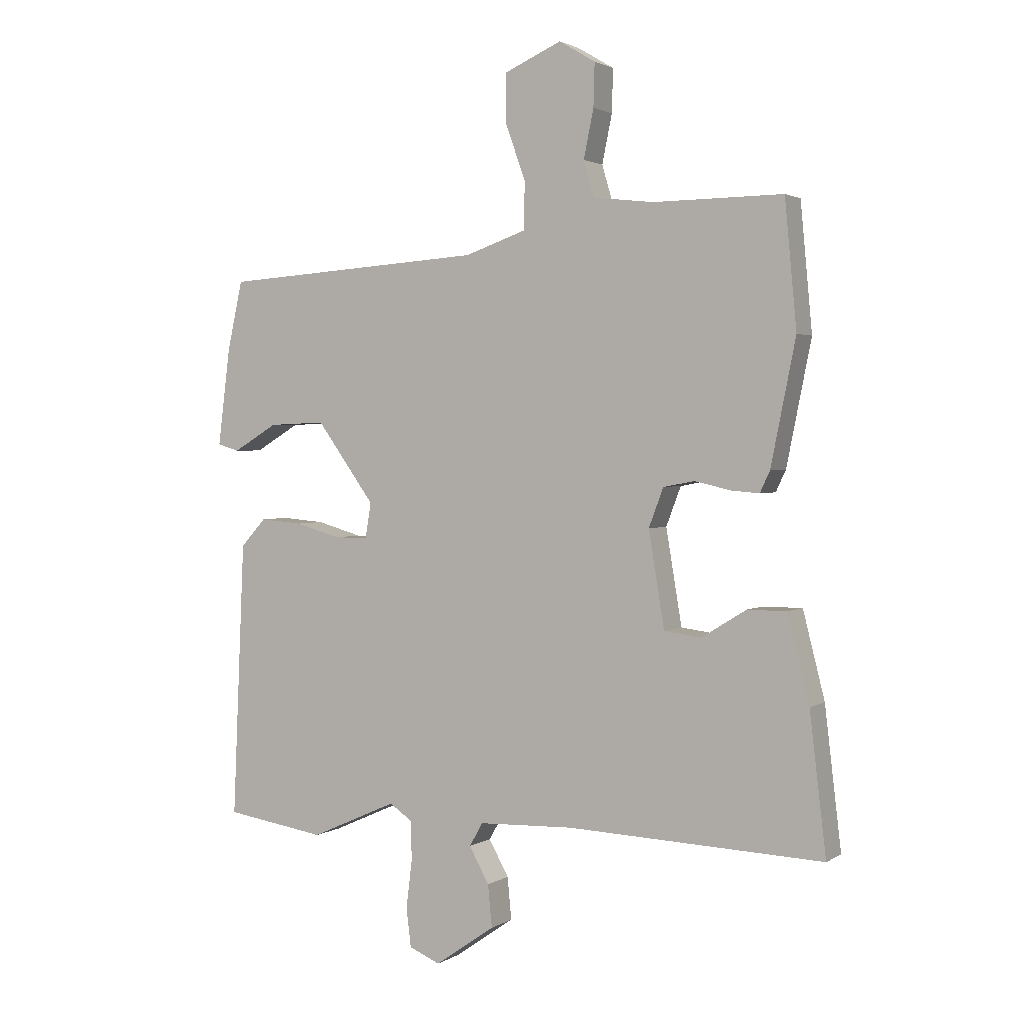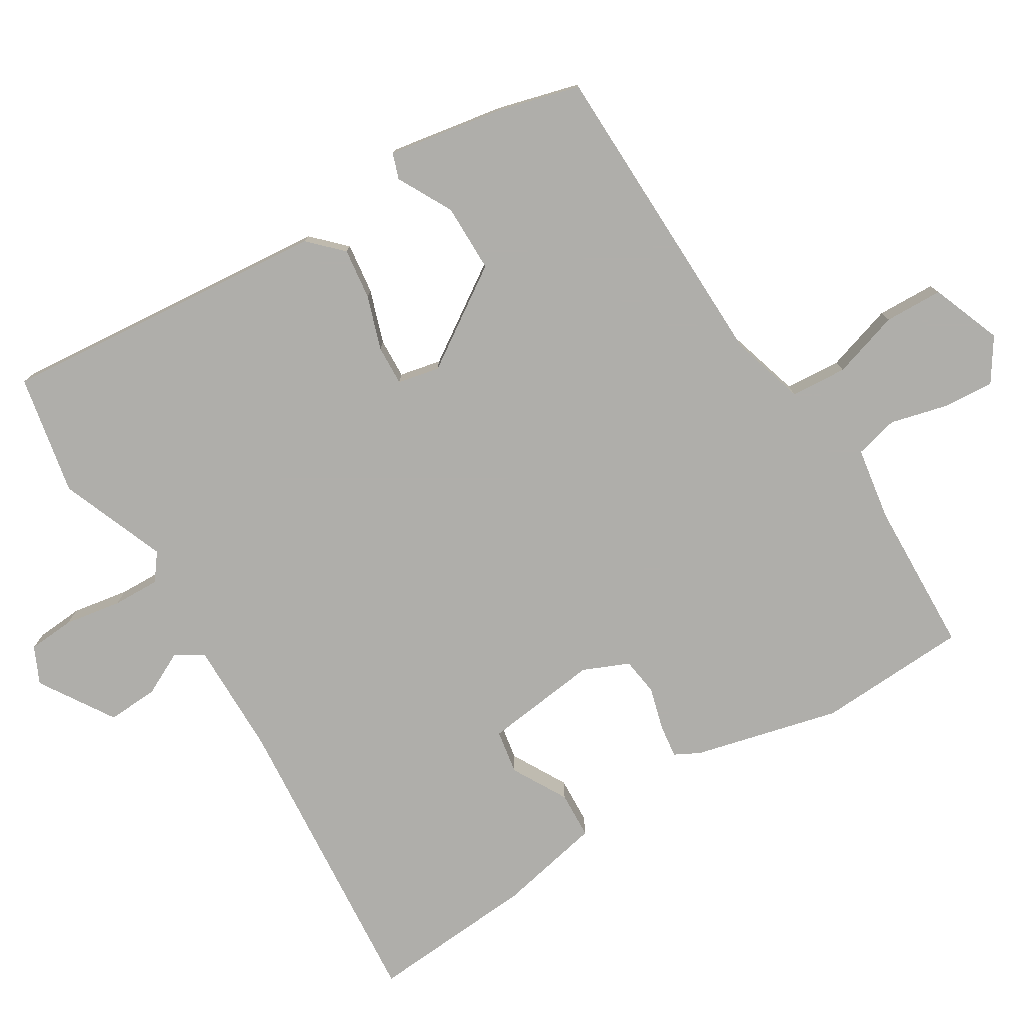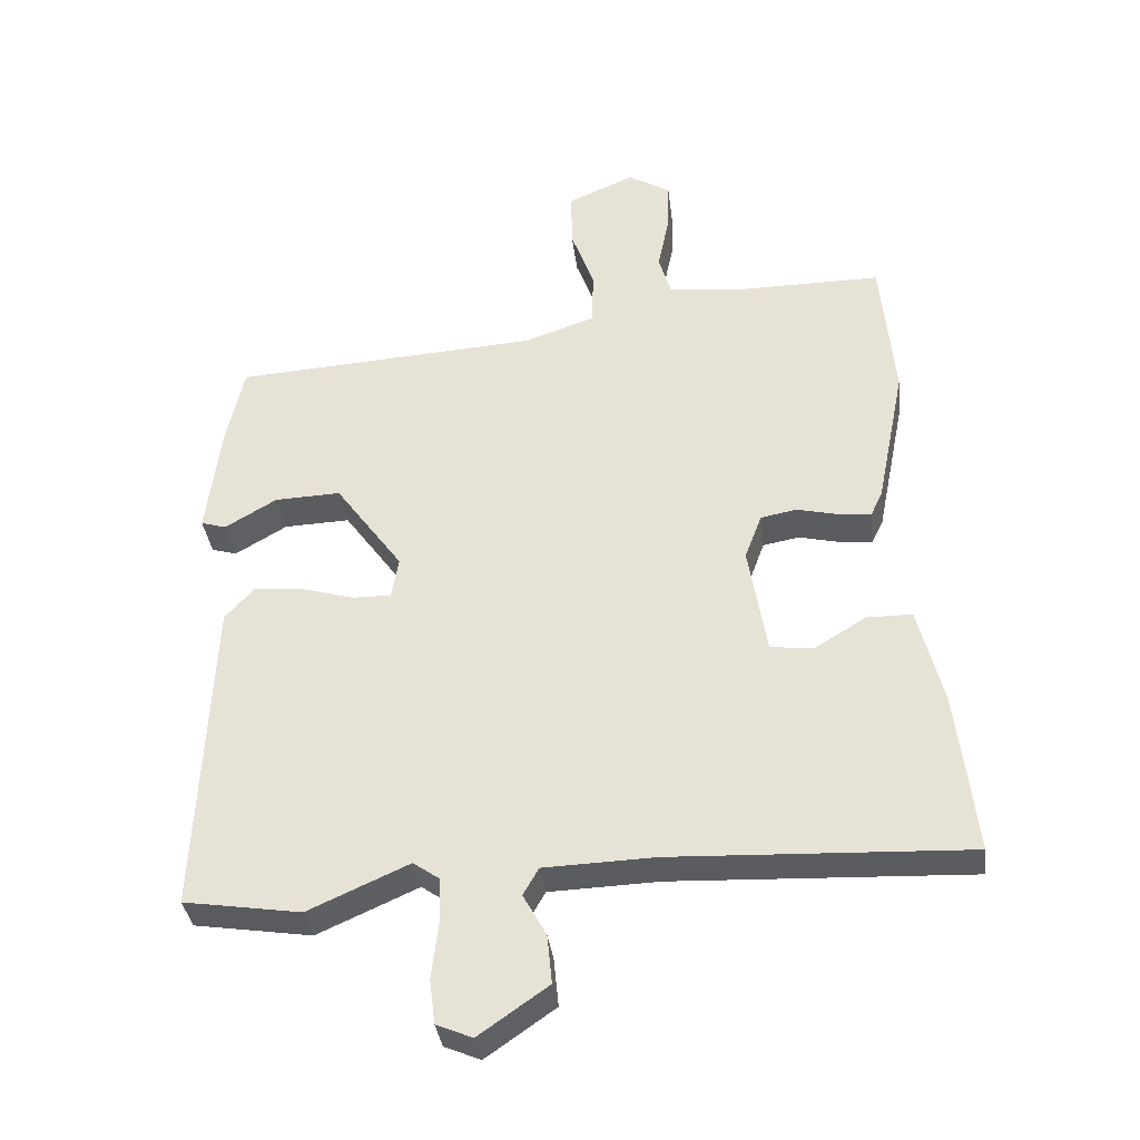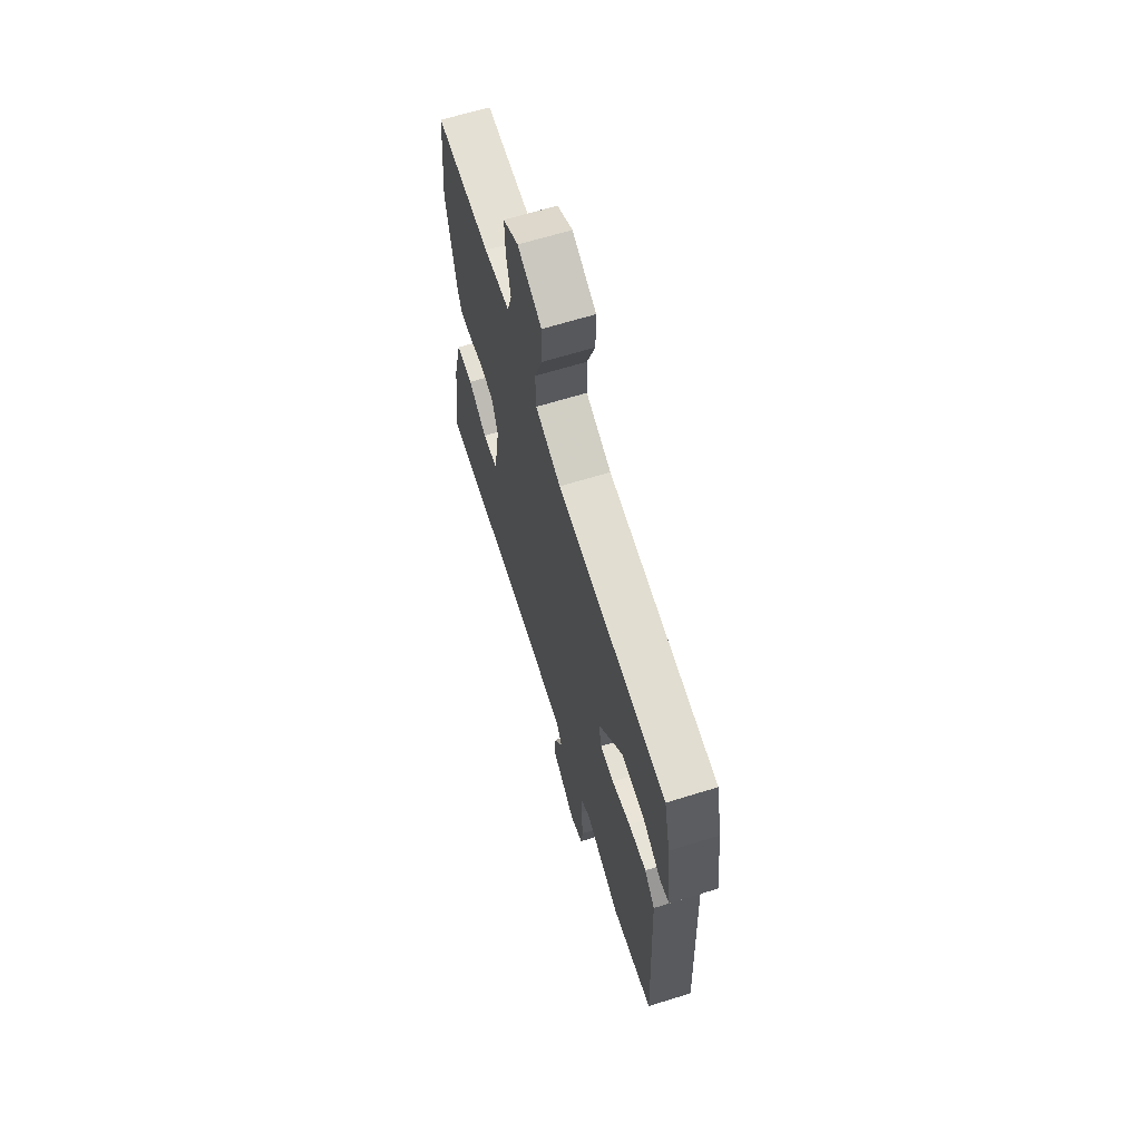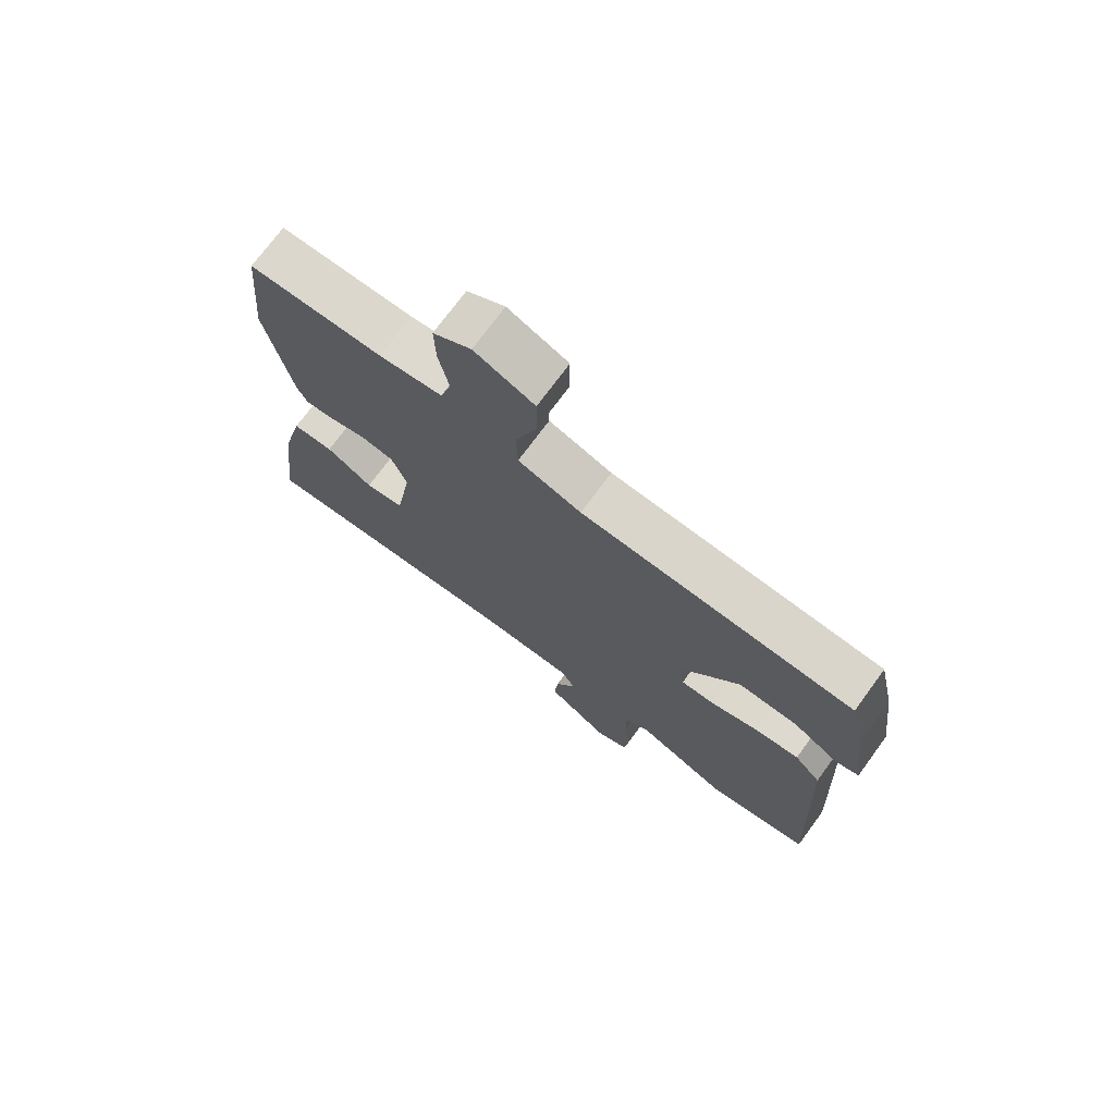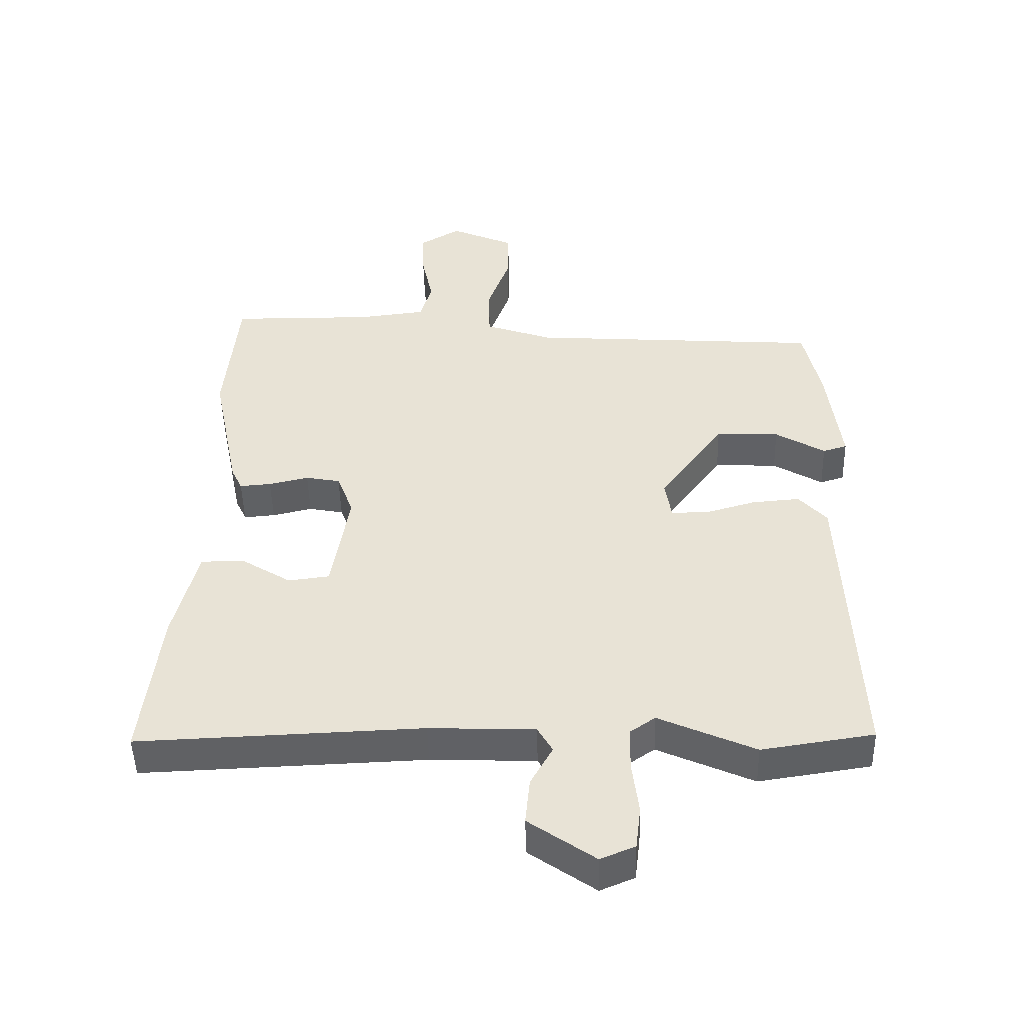
<metadata>
{"format":"obj","ext":"obj","renderer":"f3d","projection":"perspective","resolution":1024,"background":"white","views":[{"elev":2.1,"azim":27.4,"up":"+Z"},{"elev":-77.6,"azim":-61.1,"up":"+Y"},{"elev":-35.2,"azim":6.9,"up":"+Z"},{"elev":65.4,"azim":-107.3,"up":"+Z"},{"elev":73.0,"azim":-143.7,"up":"+Z"},{"elev":-47.8,"azim":-178.6,"up":"+Z"}]}
</metadata>
<code>
v -0.505 0.07 0.434
v -0.056 0.07 0.464
v 0.048 0.07 0.5
v 0.05 0.07 0.58
v 0.016 0.07 0.674
v 0.015 0.07 0.757
v 0.113 0.07 0.8
v 0.175 0.07 0.763
v 0.173 0.07 0.69
v 0.156 0.07 0.608
v 0.174 0.07 0.547
v 0.278 0.07 0.535
v 0.497 0.07 0.537
v 0.517 0.07 0.323
v 0.475 0.07 0.114
v 0.458 0.07 0.078
v 0.41 0.07 0.082
v 0.349 0.07 0.096
v 0.296 0.07 0.086
v 0.271 0.07 0.02
v 0.298 0.07 -0.142
v 0.361 0.07 -0.15
v 0.437 0.07 -0.103
v 0.504 0.07 -0.103
v 0.541 0.07 -0.249
v 0.569 0.07 -0.486
v 0.133 0.07 -0.469
v -0.029 0.07 -0.475
v -0.052 0.07 -0.515
v -0.018 0.07 -0.576
v -0.011 0.07 -0.648
v -0.113 0.07 -0.719
v -0.166 0.07 -0.697
v -0.174 0.07 -0.631
v -0.164 0.07 -0.55
v -0.165 0.07 -0.483
v -0.204 0.07 -0.456
v -0.352 0.07 -0.522
v -0.524 0.07 -0.496
v -0.503 0.07 -0.026
v -0.46 0.07 0.021
v -0.387 0.07 0.015
v -0.31 0.07 -0.007
v -0.253 0.07 -0.007
v -0.243 0.07 0.053
v -0.342 0.07 0.189
v -0.439 0.07 0.185
v -0.515 0.07 0.14
v -0.552 0.07 0.151
v -0.531 0.07 0.317
v -0.505 0 0.434
v -0.056 0 0.464
v 0.048 0 0.5
v 0.05 0 0.58
v 0.016 0 0.674
v 0.015 0 0.757
v 0.113 0 0.8
v 0.175 0 0.763
v 0.173 0 0.69
v 0.156 0 0.608
v 0.174 0 0.547
v 0.278 0 0.535
v 0.497 0 0.537
v 0.517 0 0.323
v 0.475 0 0.114
v 0.458 0 0.078
v 0.41 0 0.082
v 0.349 0 0.096
v 0.296 0 0.086
v 0.271 0 0.02
v 0.298 0 -0.142
v 0.361 0 -0.15
v 0.437 0 -0.103
v 0.504 0 -0.103
v 0.541 0 -0.249
v 0.569 0 -0.486
v 0.133 0 -0.469
v -0.029 0 -0.475
v -0.052 0 -0.515
v -0.018 0 -0.576
v -0.011 0 -0.648
v -0.113 0 -0.719
v -0.166 0 -0.697
v -0.174 0 -0.631
v -0.164 0 -0.55
v -0.165 0 -0.483
v -0.204 0 -0.456
v -0.352 0 -0.522
v -0.524 0 -0.496
v -0.503 0 -0.026
v -0.46 0 0.021
v -0.387 0 0.015
v -0.31 0 -0.007
v -0.253 0 -0.007
v -0.243 0 0.053
v -0.342 0 0.189
v -0.439 0 0.185
v -0.515 0 0.14
v -0.552 0 0.151
v -0.531 0 0.317
f 50 1 2
f 49 50 2
f 48 49 2
f 47 48 2
f 46 47 2 3
f 45 46 3
f 44 45 3
f 41 42 43
f 40 41 43
f 39 40 43
f 38 39 43
f 37 38 43
f 36 37 43 44
f 33 34 35
f 32 33 35
f 31 32 35
f 30 31 35
f 29 30 35
f 28 29 35 36
f 25 26 27
f 24 25 27
f 23 24 27
f 22 23 27
f 21 22 27 28
f 36 44 3
f 28 36 3
f 21 28 3
f 20 21 3
f 16 17 18
f 15 16 18
f 14 15 18
f 13 14 18
f 12 13 18
f 11 12 18 19
f 8 9 10
f 7 8 10
f 6 7 10
f 5 6 10
f 4 5 10
f 11 19 20
f 10 11 20
f 4 10 20
f 3 4 20
f 52 51 100
f 52 100 99
f 52 99 98
f 52 98 97
f 53 52 97 96
f 53 96 95
f 53 95 94
f 93 92 91
f 93 91 90
f 93 90 89
f 93 89 88
f 93 88 87
f 94 93 87 86
f 85 84 83
f 85 83 82
f 85 82 81
f 85 81 80
f 85 80 79
f 86 85 79 78
f 77 76 75
f 77 75 74
f 77 74 73
f 77 73 72
f 78 77 72 71
f 53 94 86
f 53 86 78
f 53 78 71
f 53 71 70
f 68 67 66
f 68 66 65
f 68 65 64
f 68 64 63
f 68 63 62
f 69 68 62 61
f 60 59 58
f 60 58 57
f 60 57 56
f 60 56 55
f 60 55 54
f 70 69 61
f 70 61 60
f 70 60 54
f 70 54 53
f 1 51 52 2
f 2 52 53 3
f 3 53 54 4
f 4 54 55 5
f 5 55 56 6
f 6 56 57 7
f 7 57 58 8
f 8 58 59 9
f 9 59 60 10
f 10 60 61 11
f 11 61 62 12
f 12 62 63 13
f 13 63 64 14
f 14 64 65 15
f 15 65 66 16
f 16 66 67 17
f 17 67 68 18
f 18 68 69 19
f 19 69 70 20
f 20 70 71 21
f 21 71 72 22
f 22 72 73 23
f 23 73 74 24
f 24 74 75 25
f 25 75 76 26
f 26 76 77 27
f 27 77 78 28
f 28 78 79 29
f 29 79 80 30
f 30 80 81 31
f 31 81 82 32
f 32 82 83 33
f 33 83 84 34
f 34 84 85 35
f 35 85 86 36
f 36 86 87 37
f 37 87 88 38
f 38 88 89 39
f 39 89 90 40
f 40 90 91 41
f 41 91 92 42
f 42 92 93 43
f 43 93 94 44
f 44 94 95 45
f 45 95 96 46
f 46 96 97 47
f 47 97 98 48
f 48 98 99 49
f 49 99 100 50
f 50 100 51 1

</code>
